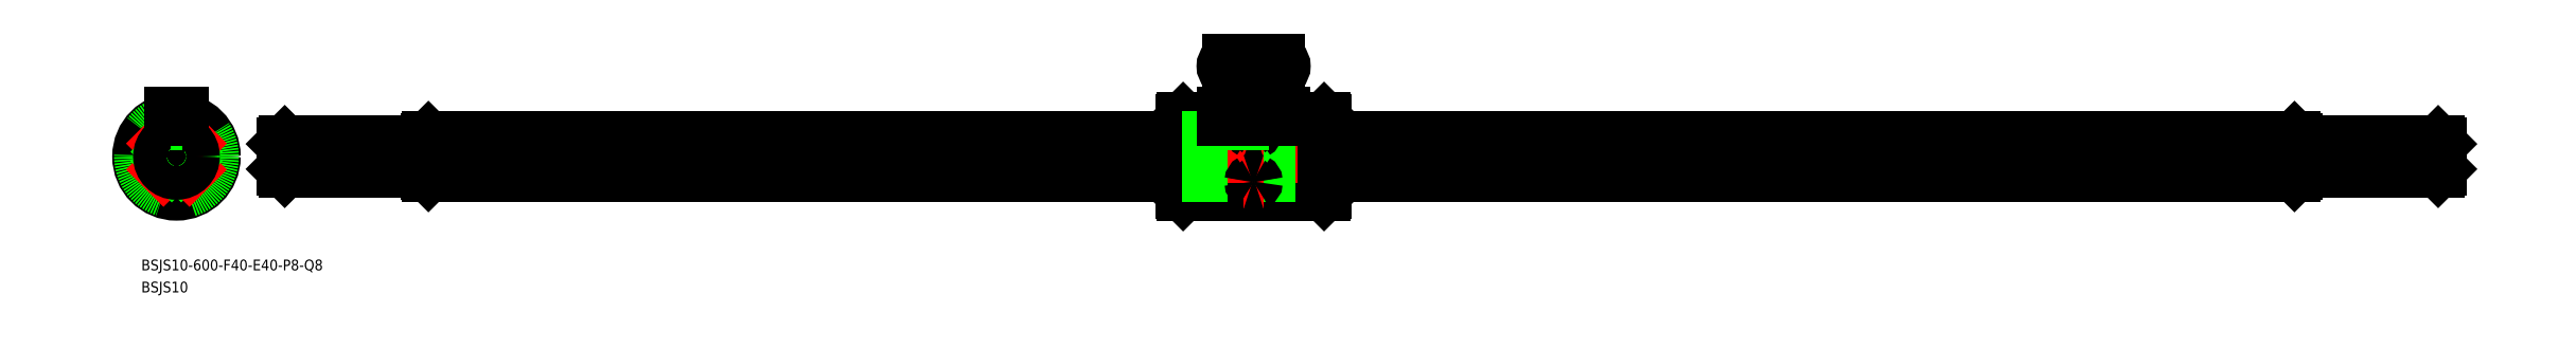
<metadata>
{"format":"dxf","ext":"dxf","renderer":"ezdxf+matplotlib","layout":"modelspace","background":"white","min_lineweight":24,"dpi":150}
</metadata>
<code>
0
SECTION
2
ENTITIES
0
LINE
8
CENTER
10
0
20
-12.5
30
0
11
0
21
14
31
0
0
LINE
8
CENTER
10
12.5
20
0
30
0
11
-12.5
21
0
31
0
0
ARC
8
0
10
0
20
0
30
0
40
5.2
50
6.672
51
83.33
0
ARC
8
0
10
0
20
6.19
30
0
40
1.19
50
239.5
51
300.5
0
ARC
8
0
10
0
20
0
30
0
40
5.2
50
96.67
51
173.3
0
ARC
8
0
10
0
20
0
30
0
40
5.2
50
186.7
51
263.3
0
ARC
8
0
10
-6.19
20
0
30
0
40
1.19
50
329.5
51
30.51
0
ARC
8
0
10
0
20
-6.19
30
0
40
1.19
50
59.49
51
120.5
0
ARC
8
0
10
0
20
0
30
0
40
5.2
50
276.7
51
353.3
0
ARC
8
0
10
6.19
20
0
30
0
40
1.19
50
149.5
51
210.5
0
CIRCLE
8
0
10
0
20
0
30
0
40
10.5
0
CIRCLE
8
0
10
0
20
0
30
0
40
10.1
0
CIRCLE
8
0
10
0
20
0
30
0
40
10
0
LINE
8
CENTER
10
-8.839
20
8.839
30
0
11
-2.263
21
2.263
31
0
0
LINE
8
CENTER
10
-2.263
20
-2.263
30
0
11
-8.839
21
-8.839
31
0
0
LINE
8
0
10
-6.521
20
7.581
30
0
11
-3.108
21
4.169
31
0
0
LINE
8
0
10
-7.581
20
6.521
30
0
11
-4.169
21
3.108
31
0
0
LINE
8
0
10
-4.169
20
-3.108
30
0
11
-7.581
21
-6.521
31
0
0
LINE
8
0
10
-3.108
20
-4.169
30
0
11
-6.521
21
-7.581
31
0
0
LINE
8
0
10
4.169
20
3.108
30
0
11
7.581
21
6.521
31
0
0
LINE
8
CENTER
10
2.263
20
2.263
30
0
11
8.839
21
8.839
31
0
0
LINE
8
0
10
3.108
20
4.169
30
0
11
6.521
21
7.581
31
0
0
LINE
8
0
10
3.108
20
-4.169
30
0
11
6.521
21
-7.581
31
0
0
LINE
8
CENTER
10
2.263
20
-2.263
30
0
11
8.839
21
-8.839
31
0
0
LINE
8
0
10
4.169
20
-3.108
30
0
11
7.581
21
-6.521
31
0
0
LINE
8
0
10
279.6
20
10.1
30
0
11
279.6
21
-10.1
31
0
0
LINE
8
0
10
280
20
10.5
30
0
11
291.1
21
10.5
31
0
0
LINE
8
0
10
280
20
-10.5
30
0
11
298.6
21
-10.5
31
0
0
LINE
8
0
10
319.6
20
10.1
30
0
11
319.6
21
-10.1
31
0
0
LINE
8
CENTER
10
299.6
20
28.7
30
0
11
299.6
21
-12.5
31
0
0
LINE
8
0
10
300.6
20
10.4
30
0
11
300.6
21
-10.5
31
0
0
LINE
8
0
10
298.6
20
10.4
30
0
11
298.6
21
-10.5
31
0
0
ARC
8
0
10
299.6
20
-11.25
30
0
40
1.25
50
36.87
51
143.1
0
LINE
8
0
10
308.1
20
10.5
30
0
11
319.2
21
10.5
31
0
0
LINE
8
0
10
300.6
20
-10.5
30
0
11
319.2
21
-10.5
31
0
0
LINE
8
0
10
280
20
10.5
30
0
11
279.6
21
10.1
31
0
0
LINE
8
0
10
279.6
20
-10.1
30
0
11
280
21
-10.5
31
0
0
LINE
8
0
10
319.2
20
-10.5
30
0
11
319.6
21
-10.1
31
0
0
LINE
8
0
10
319.2
20
10.5
30
0
11
319.6
21
10.1
31
0
0
LINE
8
CENTER
10
27.61
20
0
30
0
11
631.6
21
0
31
0
0
LINE
8
0
10
70.08
20
5.165
30
0
11
279.6
21
5.165
31
0
0
LINE
8
0
10
70.08
20
-5.165
30
0
11
279.6
21
-5.165
31
0
0
LINE
8
0
10
280
20
10.5
30
0
11
280
21
-10.5
31
0
0
LINE
8
0
10
319.2
20
10.5
30
0
11
319.2
21
-10.5
31
0
0
LINE
8
0
10
70.11
20
0.6042
30
0
11
279.6
21
0.6042
31
0
0
LINE
8
0
10
70.11
20
-0.6042
30
0
11
279.6
21
-0.6042
31
0
0
LINE
8
0
10
279.6
20
-0.6042
30
0
11
319.6
21
-0.6042
31
0
0
LINE
8
0
10
279.6
20
0.6042
30
0
11
319.6
21
0.6042
31
0
0
LINE
8
0
10
279.6
20
-5.165
30
0
11
319.6
21
-5.165
31
0
0
LINE
8
0
10
279.6
20
5.165
30
0
11
319.6
21
5.165
31
0
0
LINE
8
0
10
319.6
20
-5.165
30
0
11
589.1
21
-5.165
31
0
0
LINE
8
0
10
319.6
20
-0.6042
30
0
11
589.1
21
-0.6042
31
0
0
LINE
8
0
10
319.6
20
0.6042
30
0
11
589.1
21
0.6042
31
0
0
LINE
8
0
10
319.6
20
5.165
30
0
11
589.1
21
5.165
31
0
0
LINE
8
CENTER
10
310.1
20
25.2
30
0
11
289.1
21
25.2
31
0
0
LINE
8
0
10
292.6
20
26.7
30
0
11
306.6
21
26.7
31
0
0
LINE
8
0
10
292.6
20
23.7
30
0
11
306.6
21
23.7
31
0
0
ARC
8
0
10
292.6
20
25.2
30
0
40
1.5
50
90
51
270
0
ARC
8
0
10
306.6
20
25.2
30
0
40
1.5
50
270
51
90
0
CIRCLE
8
0
10
0
20
0
30
0
40
4.7
0
INSERT
8
0
2
*U4
10
0
20
0
30
0
0
INSERT
8
0
2
*U5
10
0
20
0
30
0
0
LINE
8
0
10
29.61
20
3.5
30
0
11
29.61
21
-3.5
31
0
0
LINE
8
0
10
30.11
20
4
30
0
11
69.61
21
4
31
0
0
LINE
8
0
10
30.11
20
-4
30
0
11
69.61
21
-4
31
0
0
LINE
8
0
10
69.61
20
4.7
30
0
11
69.61
21
-4.7
31
0
0
LINE
8
0
10
29.61
20
3.5
30
0
11
30.11
21
4
31
0
0
LINE
8
0
10
29.61
20
-3.5
30
0
11
30.11
21
-4
31
0
0
LINE
8
0
10
69.61
20
4.7
30
0
11
70.08
21
5.165
31
0
0
LINE
8
0
10
69.61
20
-4.7
30
0
11
70.08
21
-5.165
31
0
0
LINE
8
0
10
70.11
20
5.165
30
0
11
70.11
21
-5.165
31
0
0
LINE
8
0
10
30.11
20
4
30
0
11
30.11
21
-4
31
0
0
CIRCLE
8
0
10
0
20
0
30
0
40
3.5
0
CIRCLE
8
0
10
0
20
0
30
0
40
4
0
LINE
8
0
10
629.6
20
3.5
30
0
11
629.6
21
-3.5
31
0
0
LINE
8
0
10
629.1
20
4
30
0
11
589.6
21
4
31
0
0
LINE
8
0
10
629.1
20
-4
30
0
11
589.6
21
-4
31
0
0
LINE
8
0
10
589.6
20
4.7
30
0
11
589.6
21
-4.7
31
0
0
LINE
8
0
10
629.6
20
3.5
30
0
11
629.1
21
4
31
0
0
LINE
8
0
10
629.6
20
-3.5
30
0
11
629.1
21
-4
31
0
0
LINE
8
0
10
589.6
20
4.7
30
0
11
589.1
21
5.165
31
0
0
LINE
8
0
10
589.6
20
-4.7
30
0
11
589.1
21
-5.165
31
0
0
LINE
8
0
10
589.1
20
5.165
30
0
11
589.1
21
-5.165
31
0
0
LINE
8
0
10
629.1
20
4
30
0
11
629.1
21
-4
31
0
0
LINE
8
CENTER
10
296.9
20
7.071
30
0
11
302.4
21
7.071
31
0
0
ARC
8
0
10
299.4
20
7.046
30
0
40
0.4897
50
114.1
51
177.1
0
ARC
8
0
10
299.4
20
7.119
30
0
40
0.5831
50
184.7
51
240.9
0
ARC
8
0
10
299.8
20
7.119
30
0
40
0.5831
50
299.1
51
355.3
0
ARC
8
0
10
299.6
20
7.718
30
0
40
1.197
50
247.8
51
292.2
0
ARC
8
0
10
299.9
20
7.046
30
0
40
0.4897
50
2.915
51
65.88
0
ARC
8
0
10
299.6
20
6.334
30
0
40
1.247
50
68.31
51
111.7
0
LINE
8
CENTER
10
296.9
20
-7.071
30
0
11
302.4
21
-7.071
31
0
0
ARC
8
0
10
299.4
20
-7.046
30
0
40
0.4897
50
182.9
51
245.9
0
ARC
8
0
10
299.4
20
-7.119
30
0
40
0.5831
50
119.1
51
175.3
0
ARC
8
0
10
299.8
20
-7.119
30
0
40
0.5831
50
4.732
51
60.93
0
ARC
8
0
10
299.6
20
-7.718
30
0
40
1.197
50
67.81
51
112.2
0
ARC
8
0
10
299.9
20
-7.046
30
0
40
0.4897
50
294.1
51
357.1
0
ARC
8
0
10
299.6
20
-6.334
30
0
40
1.247
50
248.3
51
291.7
0
LINE
8
0
10
1.5
20
10.39
30
0
11
1.5
21
9
31
0
0
LINE
8
0
10
-1.5
20
10.39
30
0
11
-1.5
21
9
31
0
0
LINE
8
0
10
1.5
20
9
30
0
11
-1.5
21
9
31
0
0
LINE
8
0
10
-1.5
20
12
30
0
11
1.5
21
12
31
0
0
LINE
8
0
10
-1.5
20
10.39
30
0
11
-1.5
21
12
31
0
0
LINE
8
0
10
1.5
20
10.39
30
0
11
1.5
21
12
31
0
0
ARC
8
0
10
299.6
20
11.13
30
0
40
1.242
50
216.4
51
323.6
0
LINE
8
0
10
308.1
20
10.39
30
0
11
308.1
21
9
31
0
0
LINE
8
0
10
291.1
20
10.39
30
0
11
291.1
21
9
31
0
0
LINE
8
0
10
291.1
20
9
30
0
11
308.1
21
9
31
0
0
LINE
8
0
10
291.1
20
12
30
0
11
308.1
21
12
31
0
0
LINE
8
0
10
291.1
20
10.39
30
0
11
291.1
21
12
31
0
0
LINE
8
0
10
308.1
20
10.39
30
0
11
308.1
21
12
31
0
0
LINE
8
0
10
291.1
20
10.39
30
0
11
298.6
21
10.39
31
0
0
LINE
8
0
10
300.6
20
10.39
30
0
11
308.1
21
10.39
31
0
0
VIEWPORT
8
0
10
128.5
20
97.5
30
0
40
622.9
41
222.2
68
     1
69
     1
0
VIEWPORT
8
0
10
128.5
20
97.5
30
0
40
205.6
41
156
68
     2
69
     2
0
ENDSEC
0
EOF

</code>
